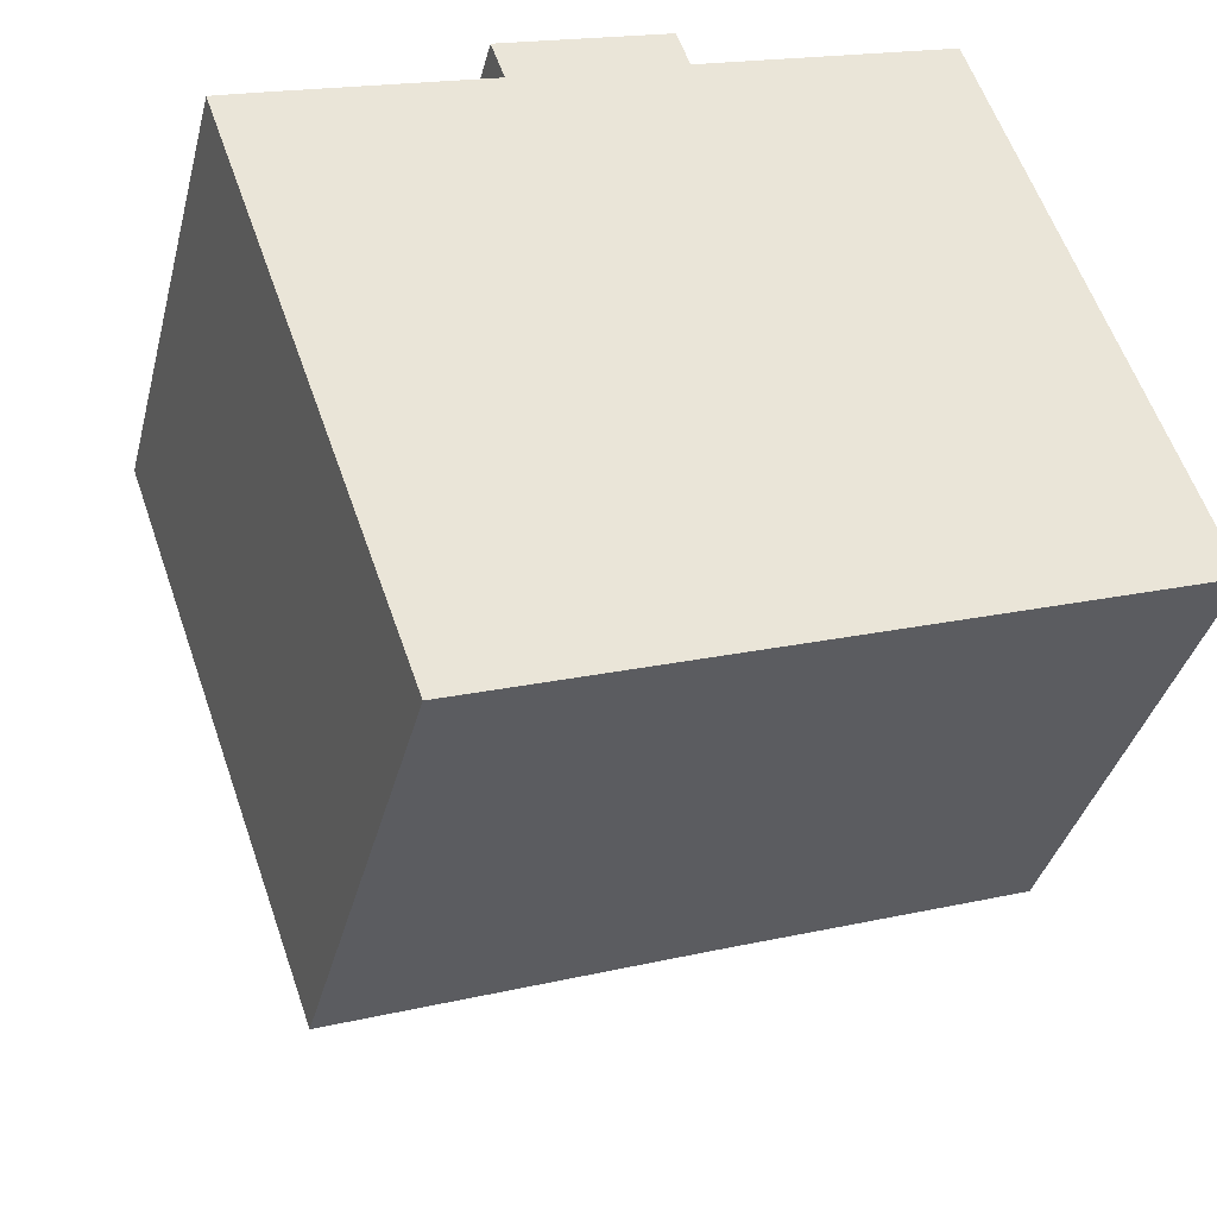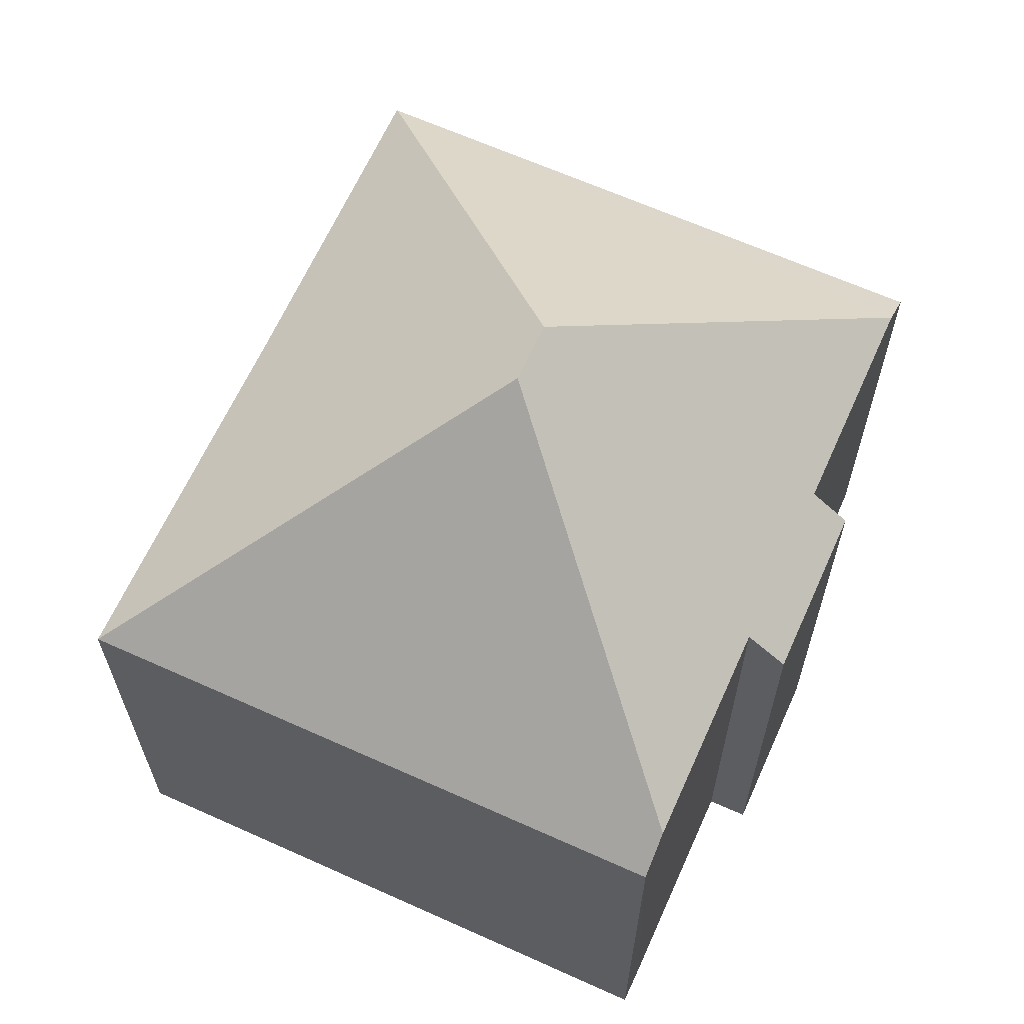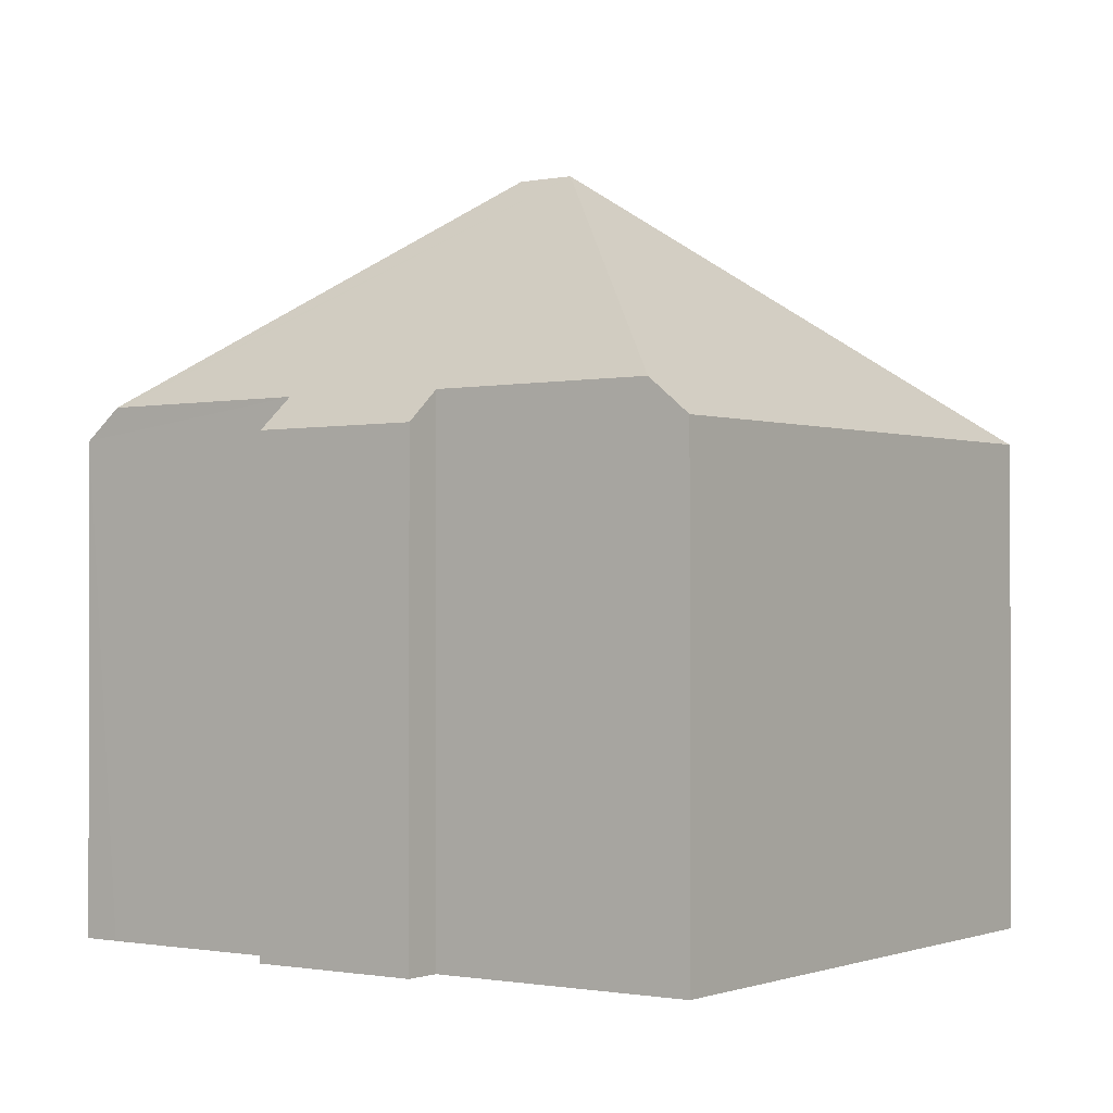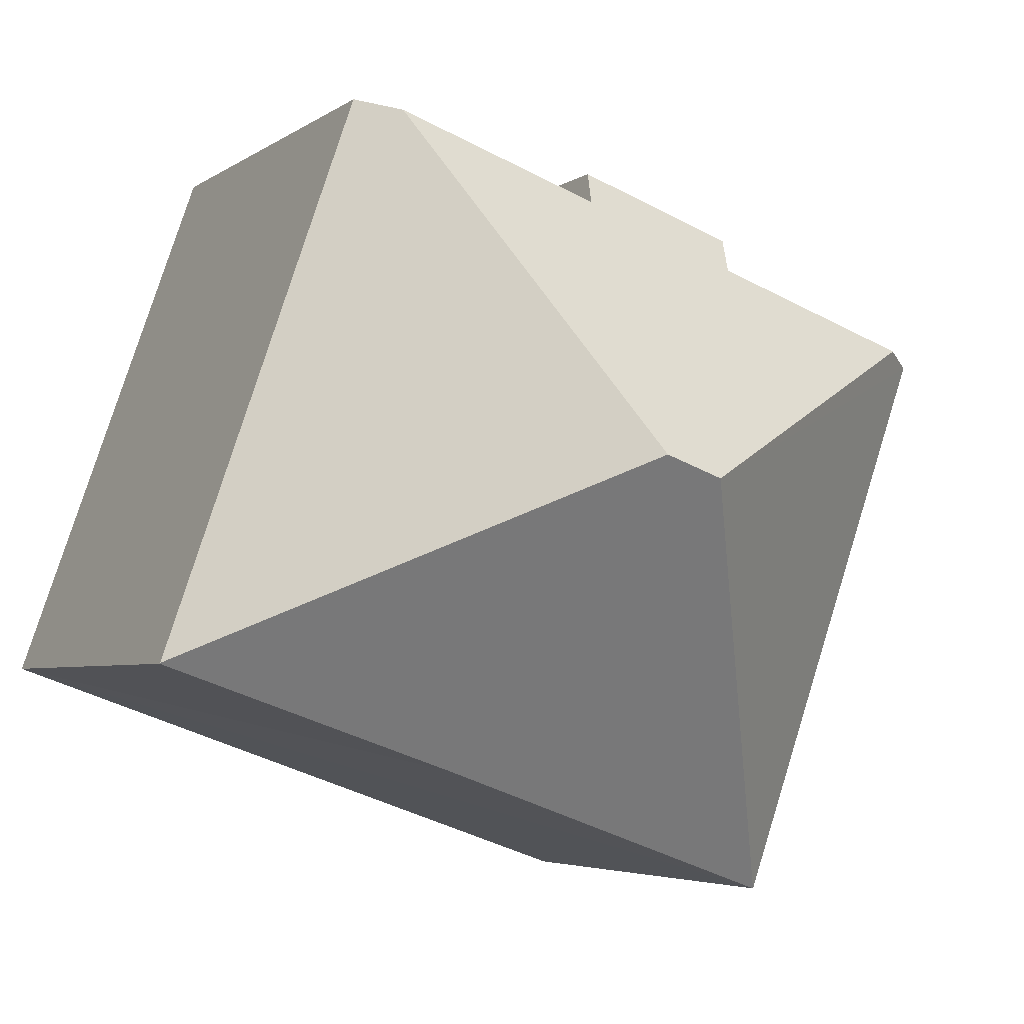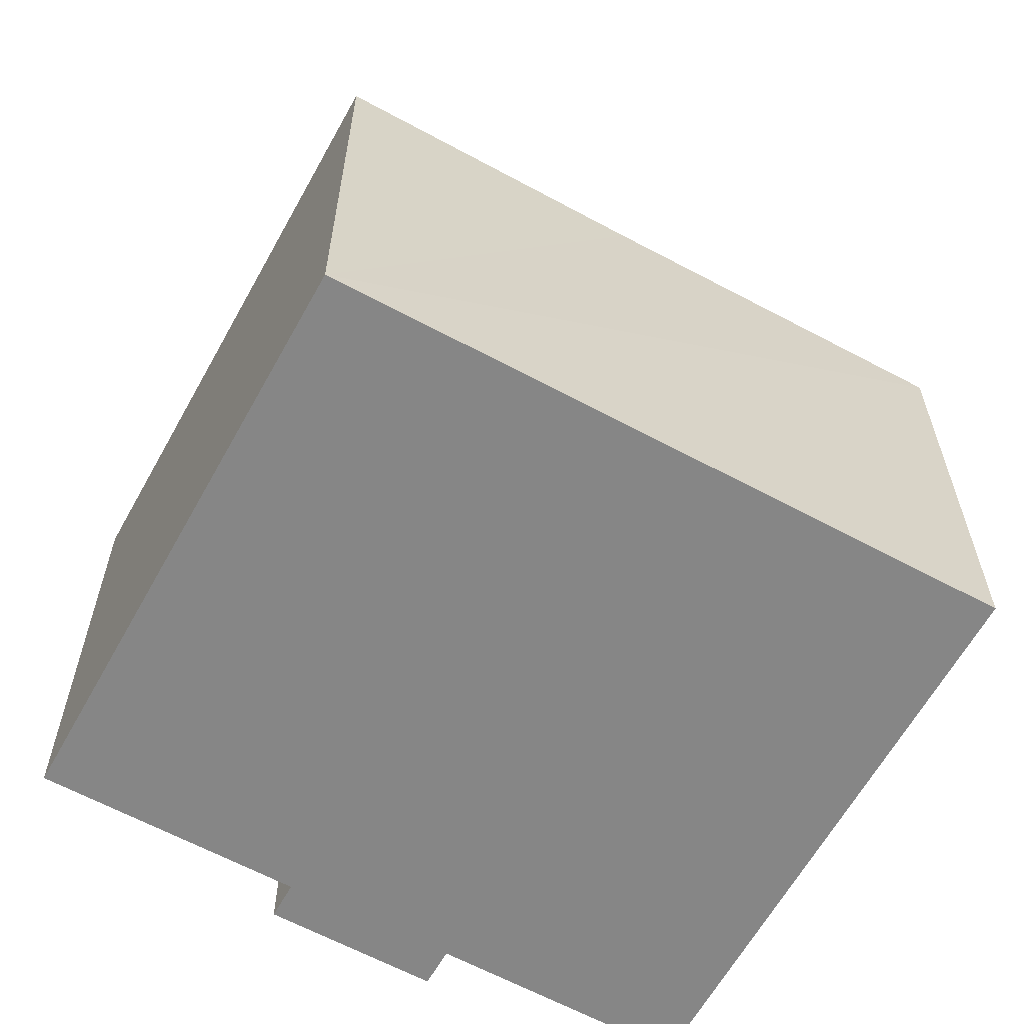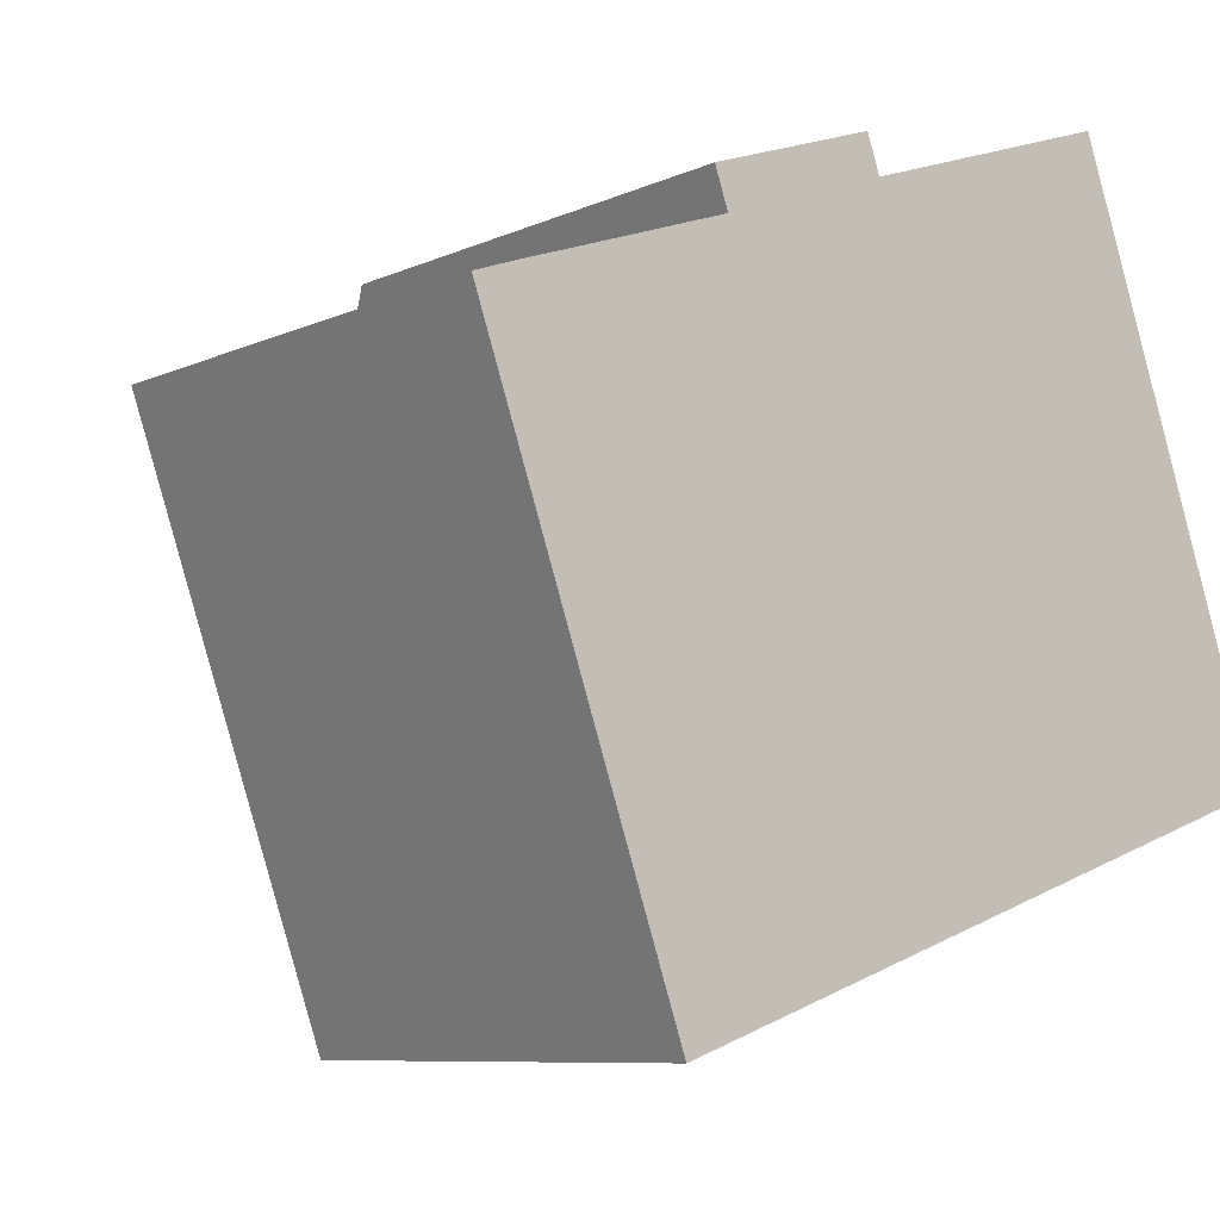
<metadata>
{"format":"obj","ext":"obj","renderer":"f3d","projection":"perspective","resolution":1024,"background":"white","views":[{"elev":-37.2,"azim":-14.0,"up":"+Z"},{"elev":65.1,"azim":-85.1,"up":"+Y"},{"elev":-0.9,"azim":16.3,"up":"+Y"},{"elev":-4.2,"azim":153.7,"up":"+Z"},{"elev":-62.2,"azim":131.8,"up":"+Y"},{"elev":-8.2,"azim":-38.8,"up":"+Z"}]}
</metadata>
<code>
v  7.895 13.09 -2.41
v  7.15 9.062 2.541
v  10.87 9.081 3.838
v  4.296 9.078 1.507
v  0.734 9.06 0.266
v  0.624 9.06 0.226
v  6.899 13.09 -2.764
v  4.063 8.499 2.175
v  6.93 8.514 3.174
v  15 8.529 -5.794
v  11.56 8.487 4.077
v  9.689 8.545 -7.659
v  15 8.517 -5.808
v  3.502 8.517 -9.893
v  0 8.517 5.215e-16
v  4.296 -9.228e-17 1.507
v  0.624 -1.384e-17 0.226
v  0 0 0
v  0.734 -1.629e-17 0.266
v  6.93 -1.944e-16 3.174
v  4.063 -1.332e-16 2.175
v  7.15 -1.556e-16 2.541
v  11.56 -2.496e-16 4.077
v  10.87 -2.35e-16 3.838
v  3.502 6.058e-16 -9.893
v  15 3.548e-16 -5.794
v  15 3.556e-16 -5.808
v  9.689 4.69e-16 -7.659
g defaultobject
f 1 2 3
f 2 1 4
f 4 1 5
f 5 1 6
f 6 1 7
f 2 8 9
f 8 2 4
f 10 3 11
f 3 10 1
f 12 10 13
f 10 12 1
f 1 12 7
f 7 12 14
f 15 7 14
f 7 15 6
f 15 5 6
f 5 15 4
f 4 15 16
f 16 15 17
f 17 15 18
f 16 17 19
f 8 20 9
f 20 8 21
f 22 3 2
f 3 22 11
f 11 22 23
f 23 22 24
f 16 8 4
f 8 16 21
f 25 15 14
f 15 25 18
f 9 22 2
f 22 9 20
f 23 10 11
f 10 23 26
f 10 26 13
f 13 26 27
f 27 12 13
f 12 27 14
f 14 27 25
f 25 27 28
f 24 26 23
f 21 22 20
f 22 21 28
f 28 21 16
f 28 16 25
f 25 16 19
f 25 19 17
f 25 17 18
f 26 28 27
f 28 26 24
f 28 24 22

</code>
